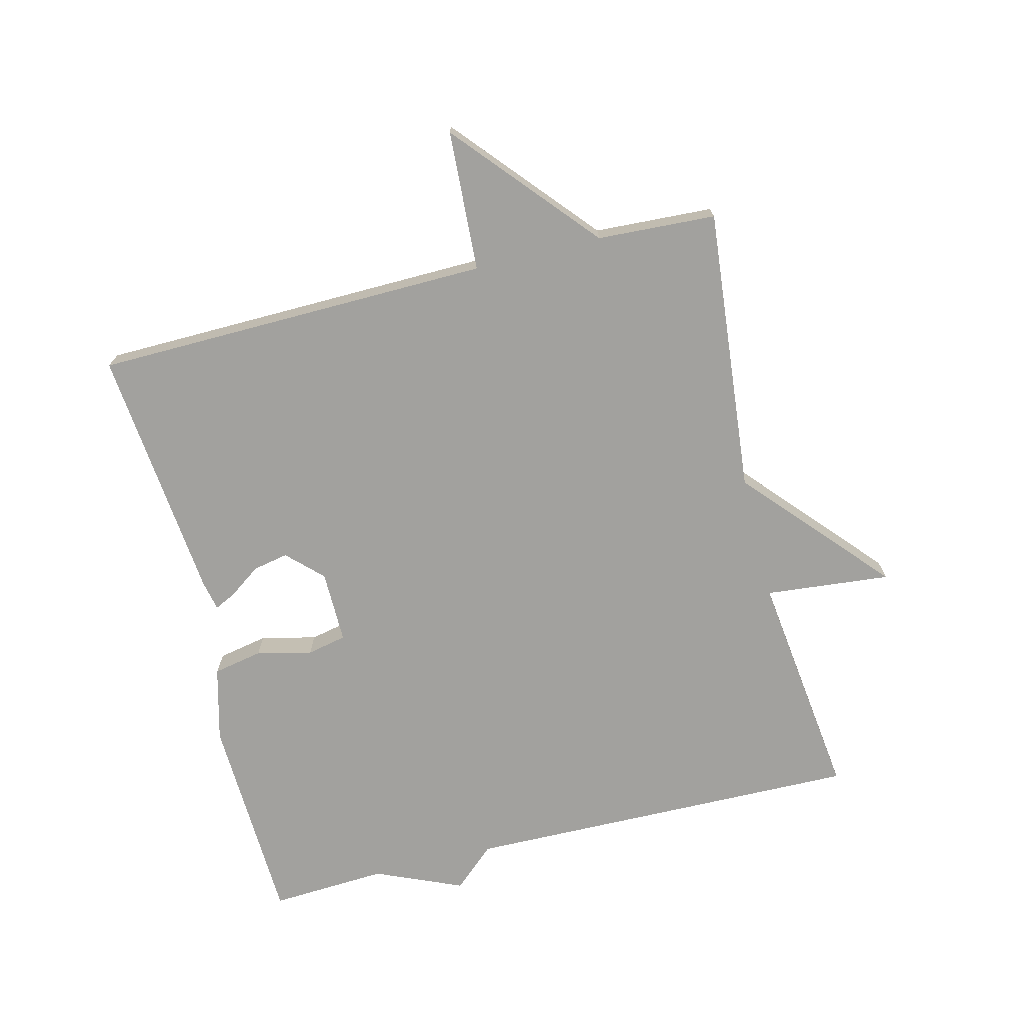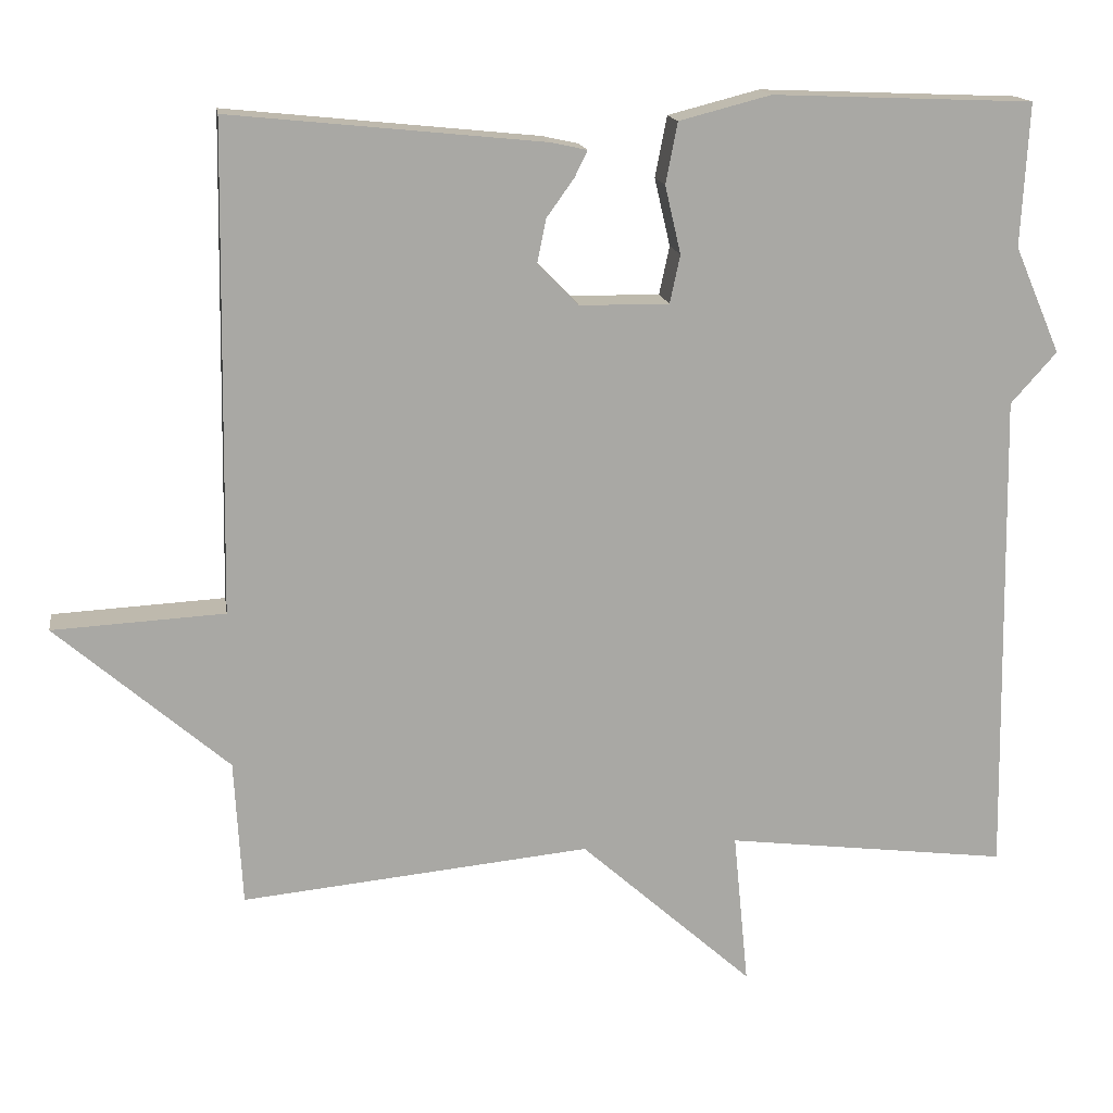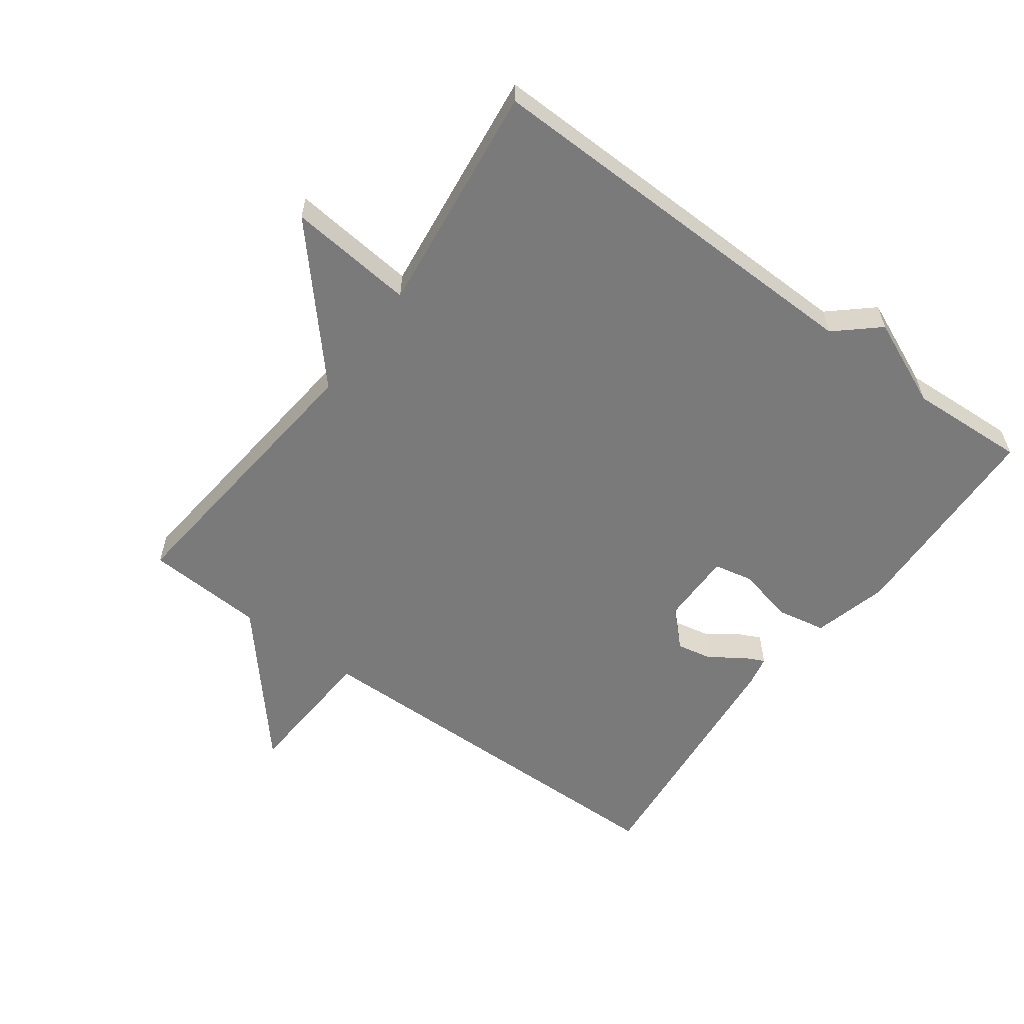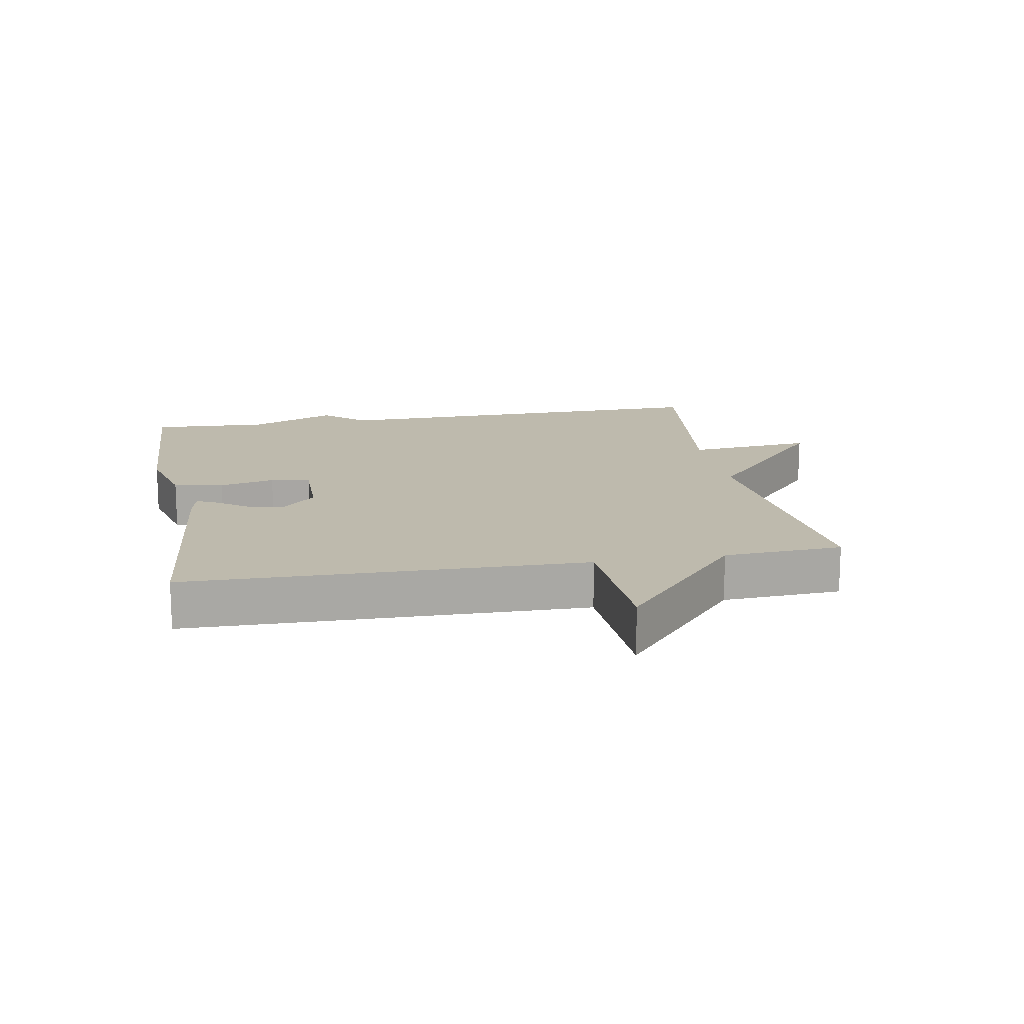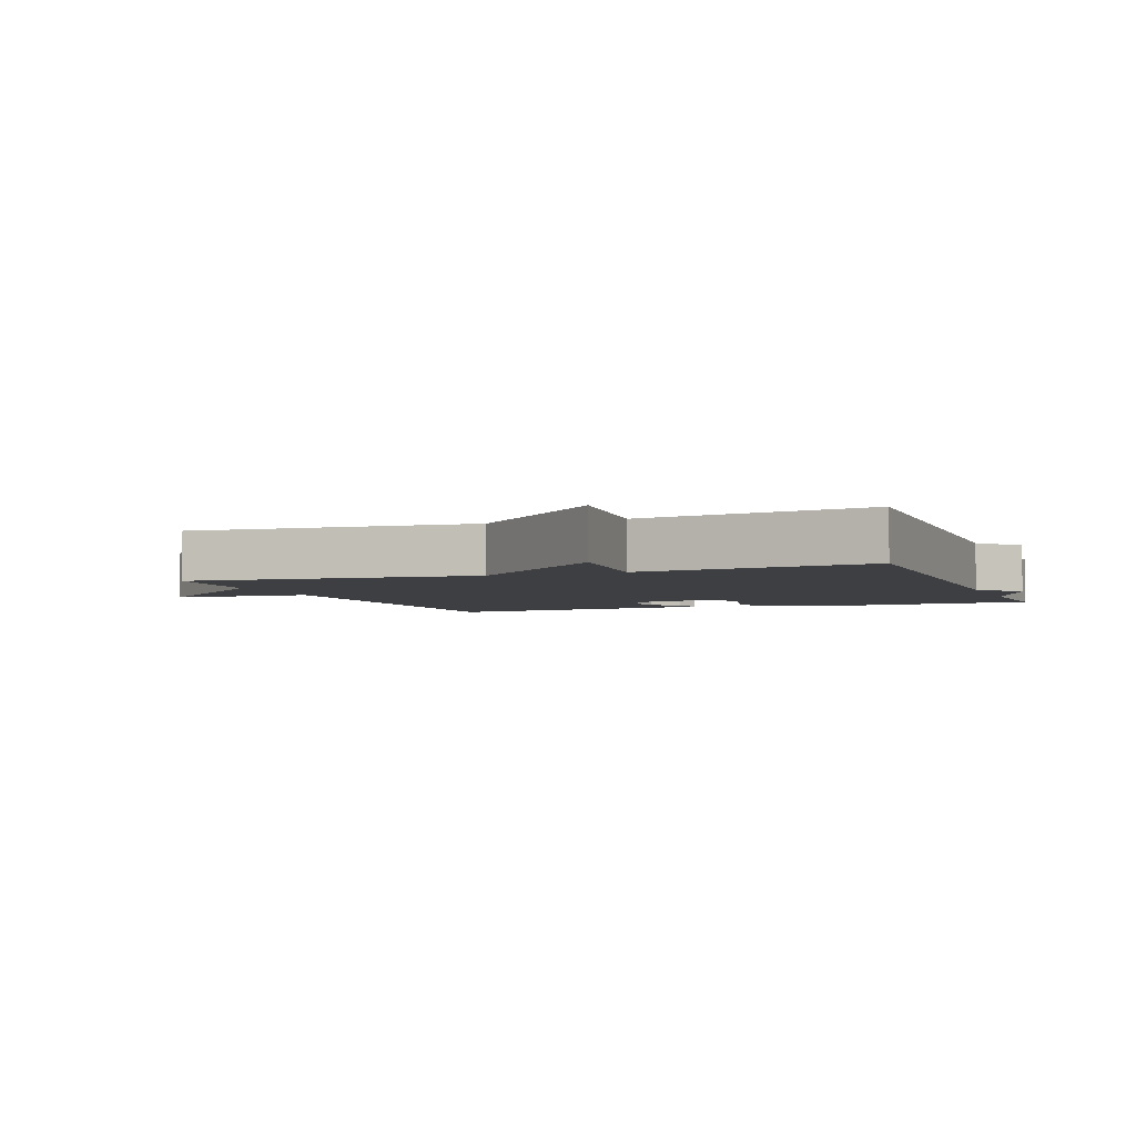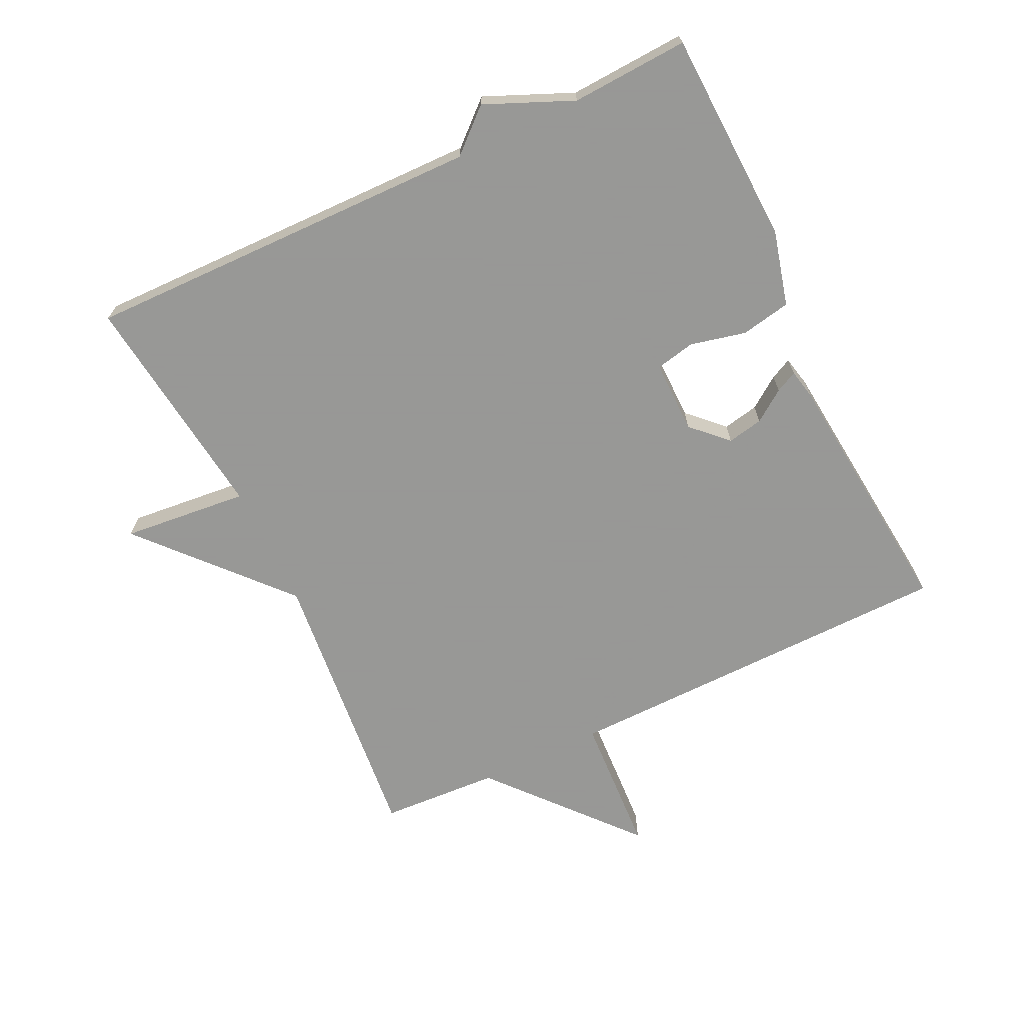
<metadata>
{"format":"obj","ext":"obj","renderer":"f3d","projection":"perspective","resolution":1024,"background":"white","views":[{"elev":-72.1,"azim":104.0,"up":"+Y"},{"elev":15.4,"azim":171.5,"up":"+Z"},{"elev":-58.1,"azim":-126.5,"up":"+Y"},{"elev":15.4,"azim":79.8,"up":"+Y"},{"elev":-3.8,"azim":-158.9,"up":"+Y"},{"elev":-68.4,"azim":-64.4,"up":"+Y"}]}
</metadata>
<code>
v 0.5 0.07 0.5
v 0.51 0.07 -0.116
v 0.728 0.07 -0.128
v 0.51 0.07 -0.316
v 0.5 0.07 -0.5
v 0.058 0.07 -0.456
v -0.161 0.07 -0.651
v -0.142 0.07 -0.456
v -0.5 0.07 -0.5
v -0.49 0.07 0.119
v -0.548 0.07 0.184
v -0.49 0.07 0.319
v -0.5 0.07 0.5
v -0.17 0.07 0.513
v -0.054 0.07 0.483
v -0.039 0.07 0.406
v -0.059 0.07 0.32
v -0.046 0.07 0.259
v 0.067 0.07 0.26
v 0.119 0.07 0.313
v 0.108 0.07 0.368
v 0.073 0.07 0.417
v 0.057 0.07 0.45
v 0.103 0.07 0.46
v 0.5 0 0.5
v 0.51 0 -0.116
v 0.728 0 -0.128
v 0.51 0 -0.316
v 0.5 0 -0.5
v 0.058 0 -0.456
v -0.161 0 -0.651
v -0.142 0 -0.456
v -0.5 0 -0.5
v -0.49 0 0.119
v -0.548 0 0.184
v -0.49 0 0.319
v -0.5 0 0.5
v -0.17 0 0.513
v -0.054 0 0.483
v -0.039 0 0.406
v -0.059 0 0.32
v -0.046 0 0.259
v 0.067 0 0.26
v 0.119 0 0.313
v 0.108 0 0.368
v 0.073 0 0.417
v 0.057 0 0.45
v 0.103 0 0.46
f 24 1 2
f 23 24 2
f 22 23 2
f 21 22 2
f 20 21 2
f 19 20 2
f 18 19 2
f 15 16 17
f 14 15 17
f 13 14 17
f 12 13 17
f 12 17 18
f 11 12 18
f 10 11 18
f 10 18 2
f 9 10 2
f 8 9 2
f 6 7 8
f 4 5 6
f 4 6 8
f 3 4 8
f 2 3 8
f 26 25 48
f 26 48 47
f 26 47 46
f 26 46 45
f 26 45 44
f 26 44 43
f 26 43 42
f 41 40 39
f 41 39 38
f 41 38 37
f 41 37 36
f 42 41 36
f 42 36 35
f 42 35 34
f 26 42 34
f 26 34 33
f 26 33 32
f 32 31 30
f 30 29 28
f 32 30 28
f 32 28 27
f 32 27 26
f 1 25 26 2
f 2 26 27 3
f 3 27 28 4
f 4 28 29 5
f 5 29 30 6
f 6 30 31 7
f 7 31 32 8
f 8 32 33 9
f 9 33 34 10
f 10 34 35 11
f 11 35 36 12
f 12 36 37 13
f 13 37 38 14
f 14 38 39 15
f 15 39 40 16
f 16 40 41 17
f 17 41 42 18
f 18 42 43 19
f 19 43 44 20
f 20 44 45 21
f 21 45 46 22
f 22 46 47 23
f 23 47 48 24
f 24 48 25 1

</code>
